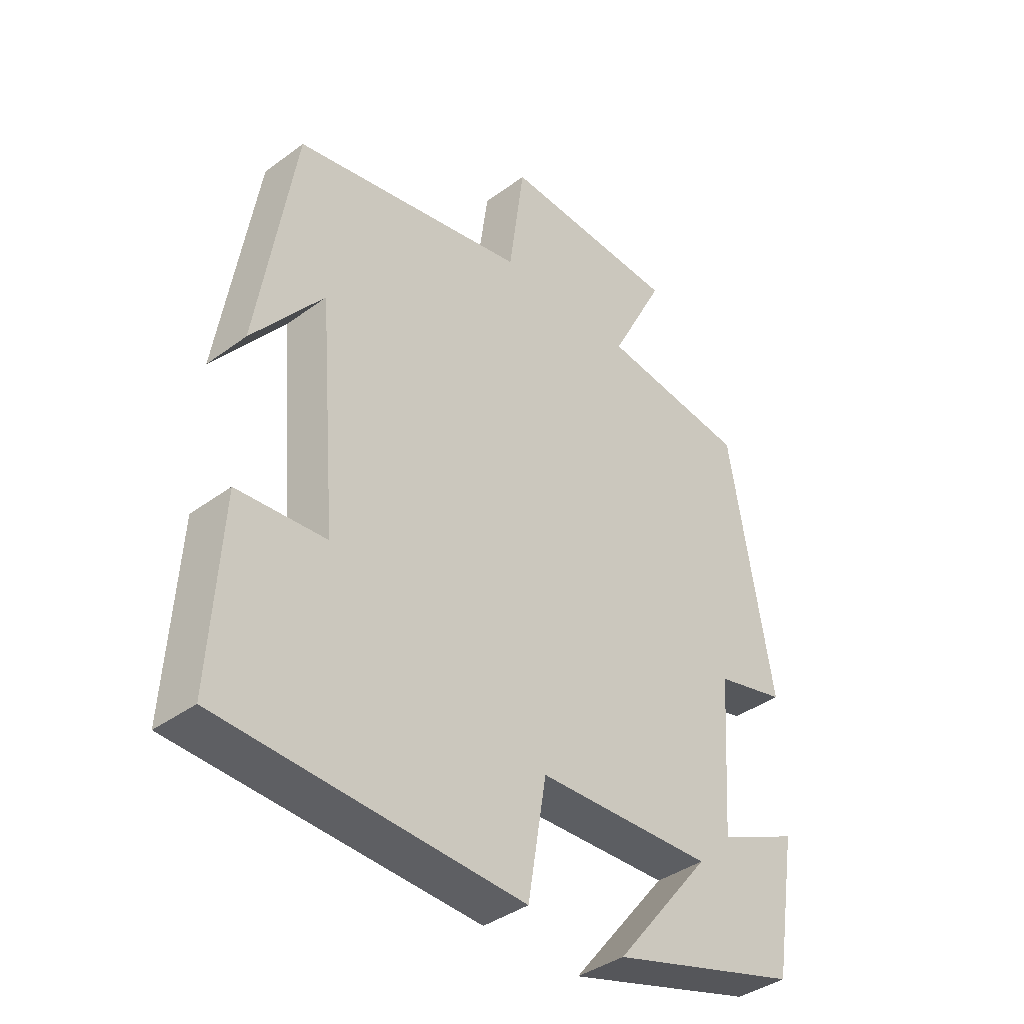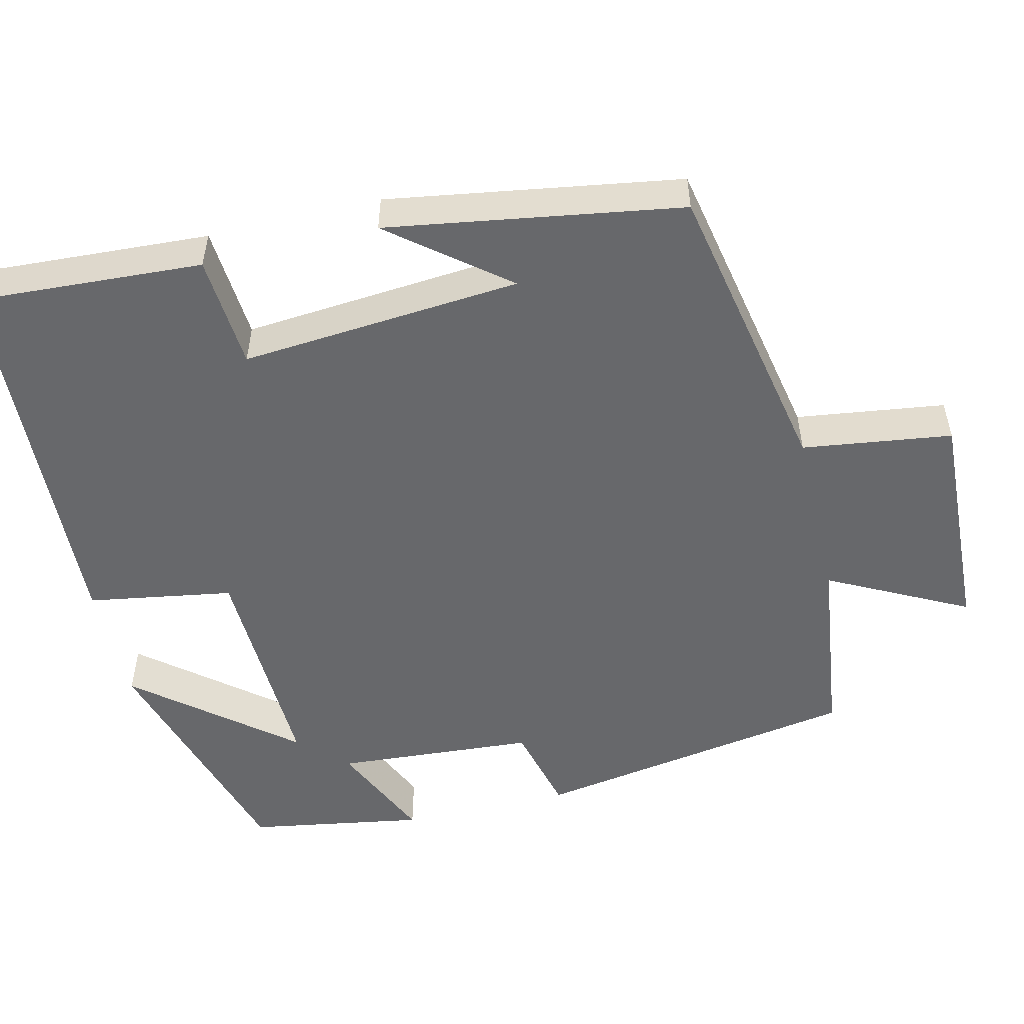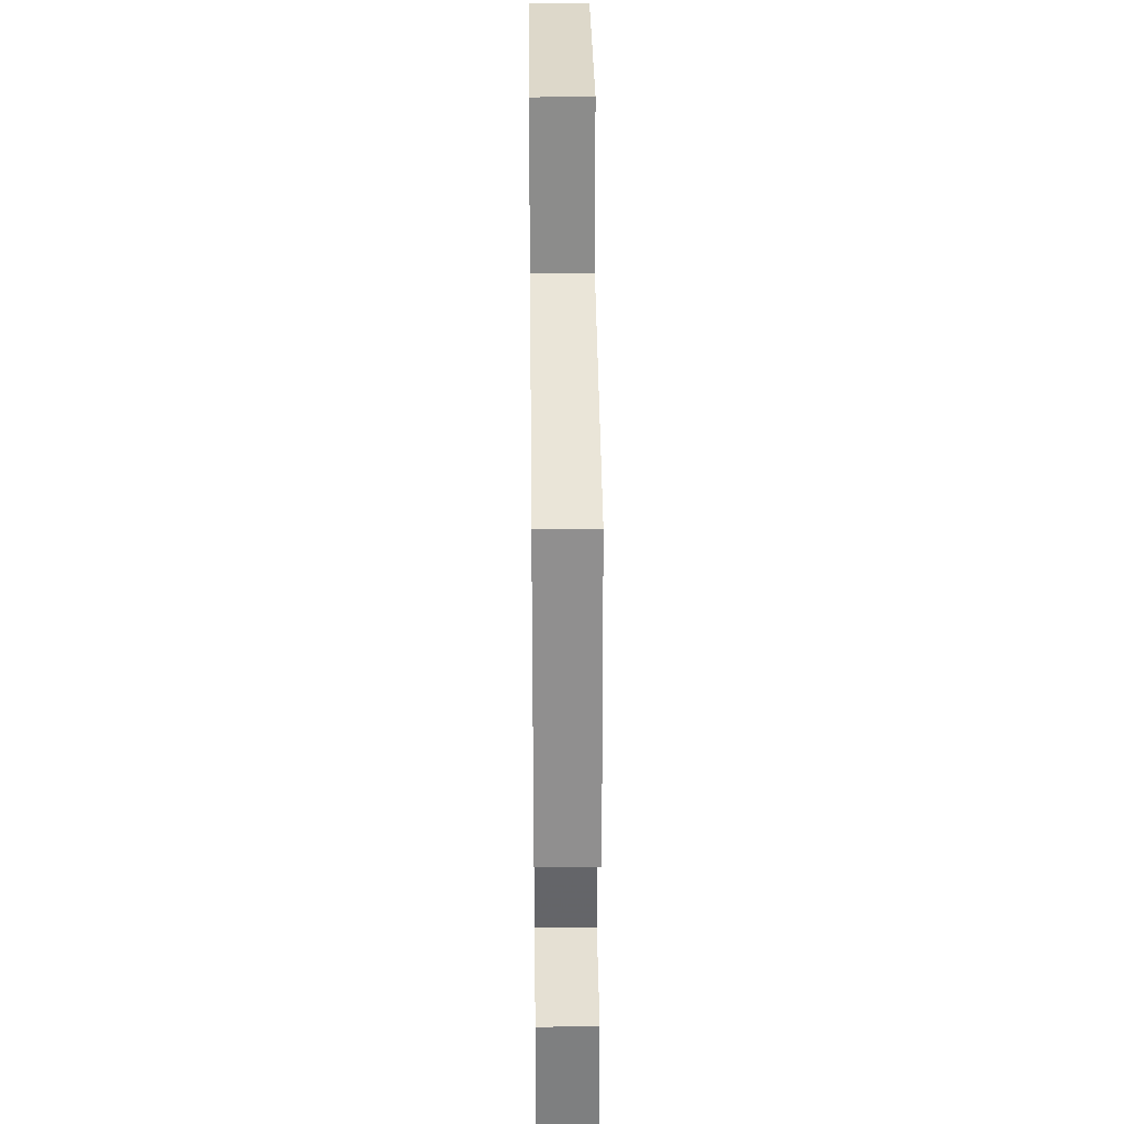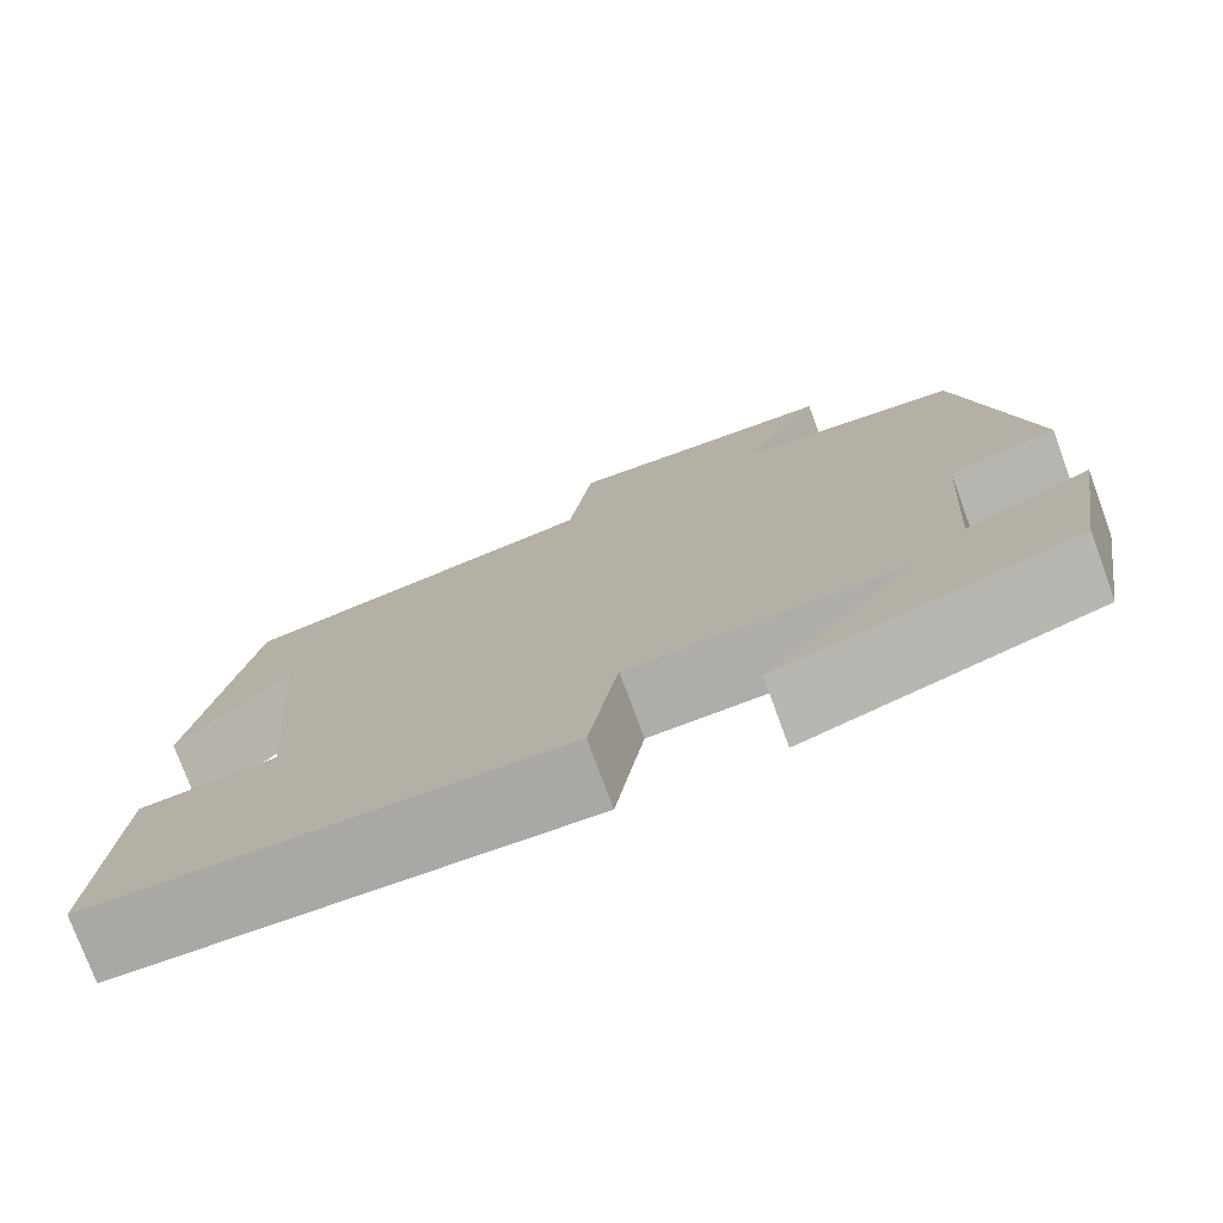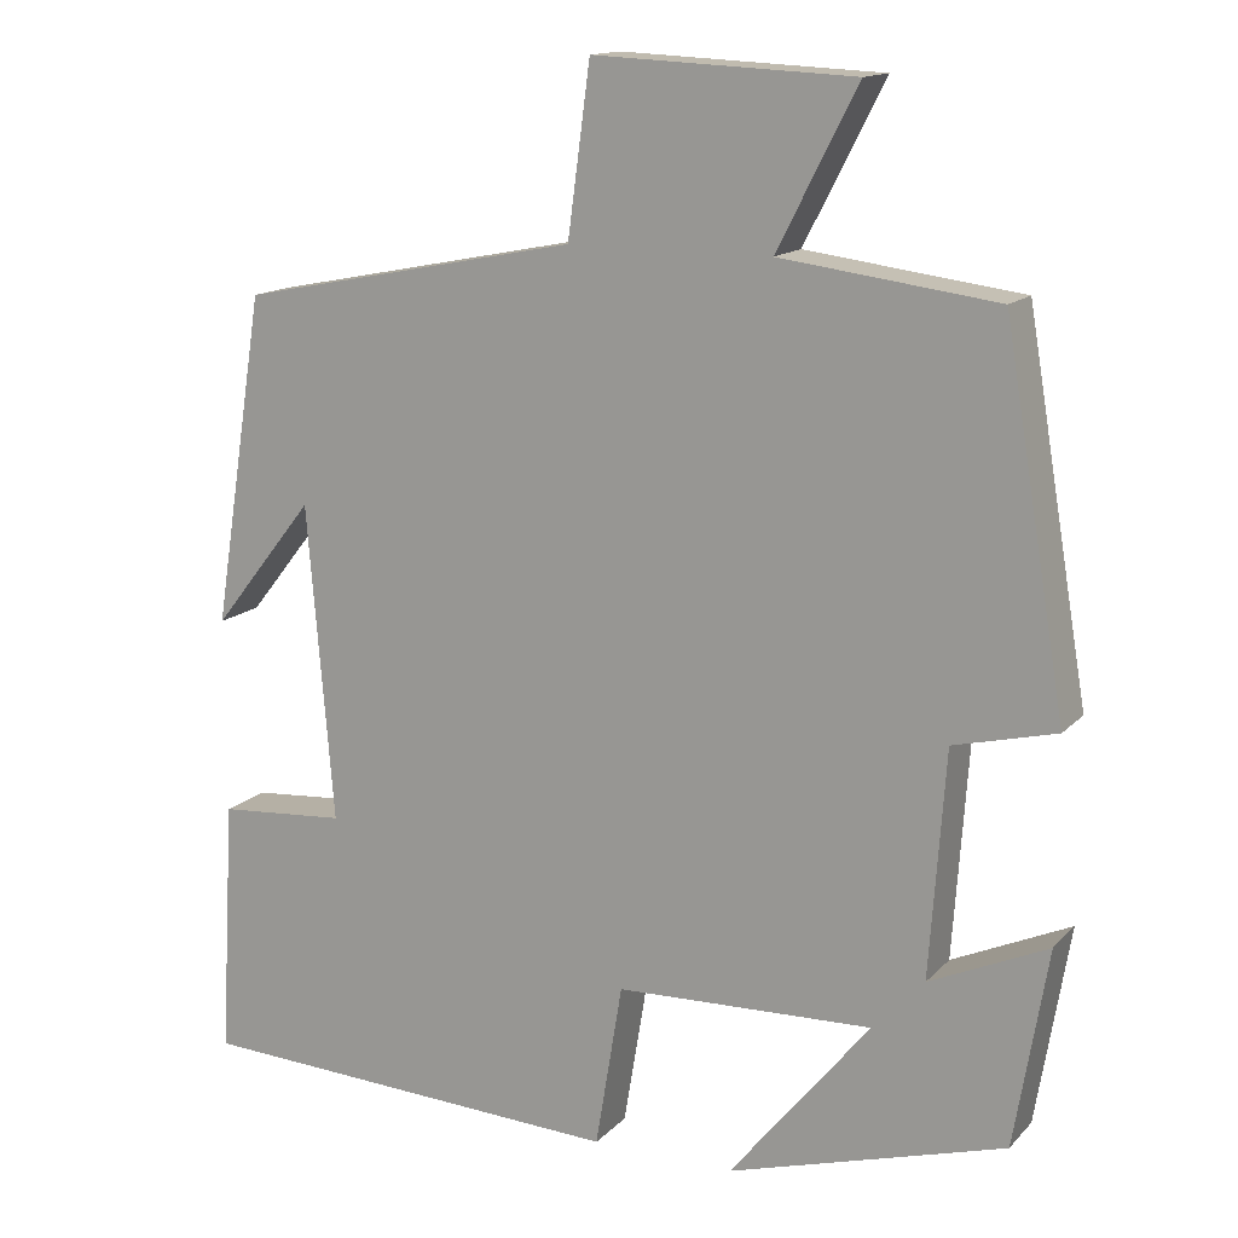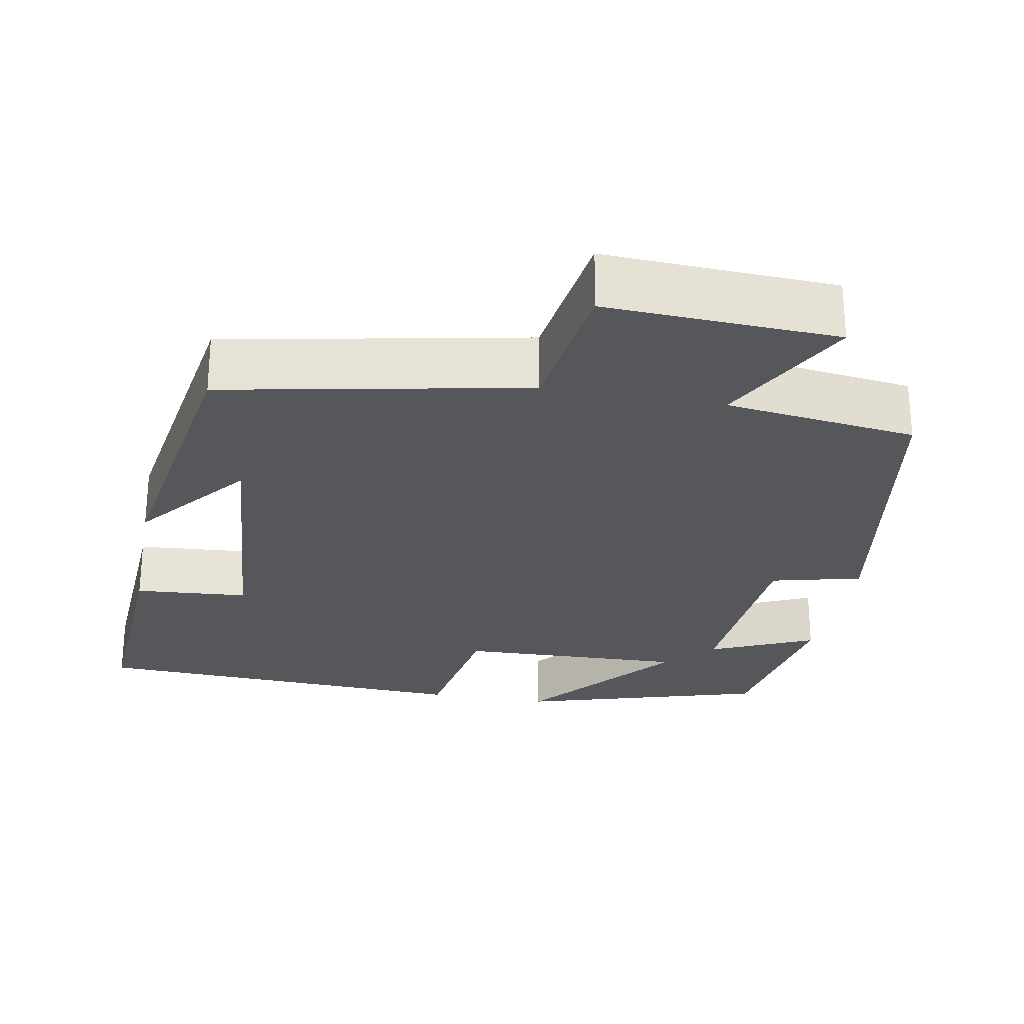
<metadata>
{"format":"obj","ext":"obj","renderer":"f3d","projection":"perspective","resolution":1024,"background":"white","views":[{"elev":-39.1,"azim":-47.4,"up":"+Z"},{"elev":-52.4,"azim":-76.6,"up":"+Y"},{"elev":33.7,"azim":-90.7,"up":"+Z"},{"elev":-76.5,"azim":20.2,"up":"+Z"},{"elev":14.4,"azim":26.9,"up":"+Z"},{"elev":-26.4,"azim":-10.5,"up":"+Y"}]}
</metadata>
<code>
v -0.44 0.07 0.423
v -0.05 0.07 0.5
v -0.024 0.07 0.693
v 0.274 0.07 0.679
v 0.182 0.07 0.5
v 0.429 0.07 0.468
v 0.5 0.07 0.047
v 0.383 0.07 0.018
v 0.365 0.07 -0.24
v 0.5 0.07 -0.179
v 0.462 0.07 -0.406
v 0.145 0.07 -0.5
v 0.306 0.07 -0.302
v 0.012 0.07 -0.312
v -0.019 0.07 -0.5
v -0.517 0.07 -0.477
v -0.5 0.07 -0.181
v -0.353 0.07 -0.17
v -0.383 0.07 0.192
v -0.5 0.07 0.045
v -0.44 0 0.423
v -0.05 0 0.5
v -0.024 0 0.693
v 0.274 0 0.679
v 0.182 0 0.5
v 0.429 0 0.468
v 0.5 0 0.047
v 0.383 0 0.018
v 0.365 0 -0.24
v 0.5 0 -0.179
v 0.462 0 -0.406
v 0.145 0 -0.5
v 0.306 0 -0.302
v 0.012 0 -0.312
v -0.019 0 -0.5
v -0.517 0 -0.477
v -0.5 0 -0.181
v -0.353 0 -0.17
v -0.383 0 0.192
v -0.5 0 0.045
f 19 20 1
f 15 16 17 18
f 14 15 18 19
f 13 14 19 1
f 9 10 11 12
f 9 12 13
f 8 9 13 1
f 5 6 7 8
f 2 3 4 5
f 1 2 5 8
f 21 40 39
f 38 37 36 35
f 39 38 35 34
f 21 39 34 33
f 32 31 30 29
f 33 32 29
f 21 33 29 28
f 28 27 26 25
f 25 24 23 22
f 28 25 22 21
f 1 21 22 2
f 2 22 23 3
f 3 23 24 4
f 4 24 25 5
f 5 25 26 6
f 6 26 27 7
f 7 27 28 8
f 8 28 29 9
f 9 29 30 10
f 10 30 31 11
f 11 31 32 12
f 12 32 33 13
f 13 33 34 14
f 14 34 35 15
f 15 35 36 16
f 16 36 37 17
f 17 37 38 18
f 18 38 39 19
f 19 39 40 20
f 20 40 21 1

</code>
